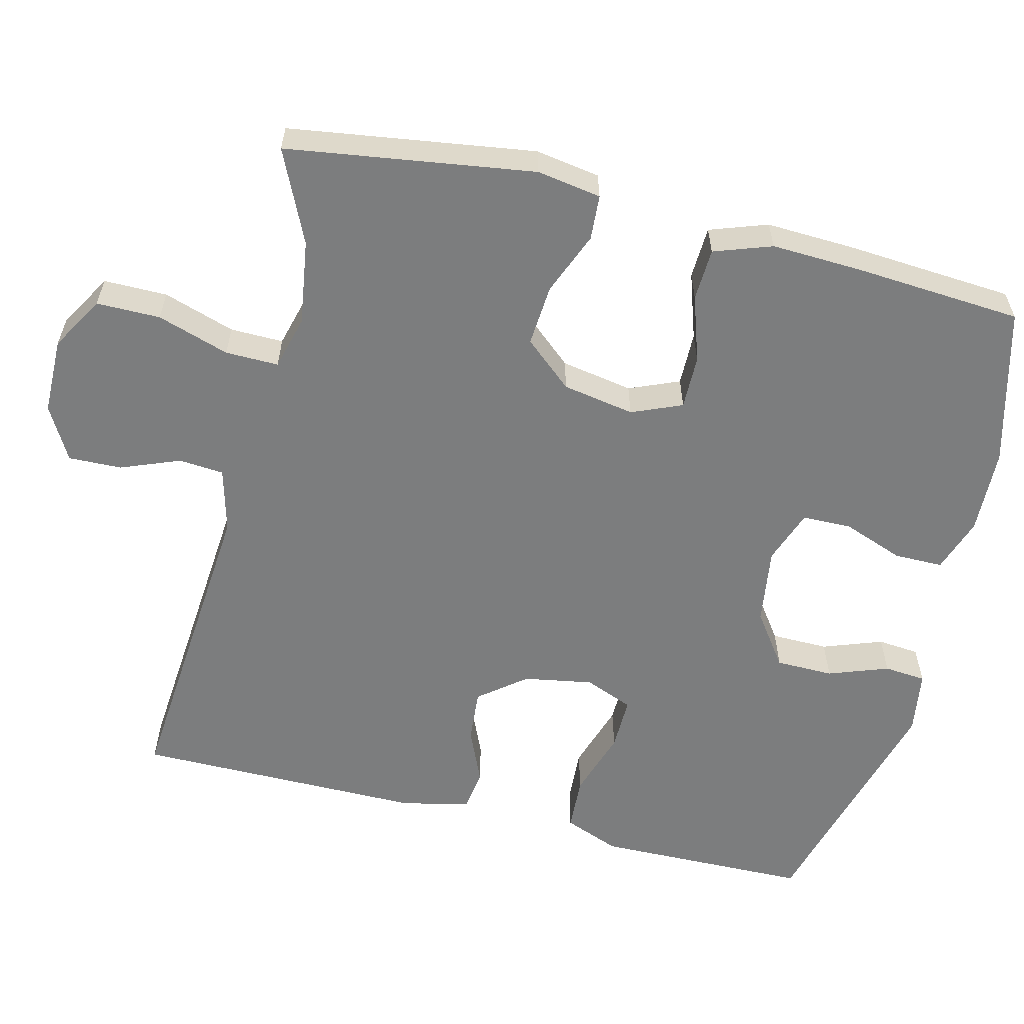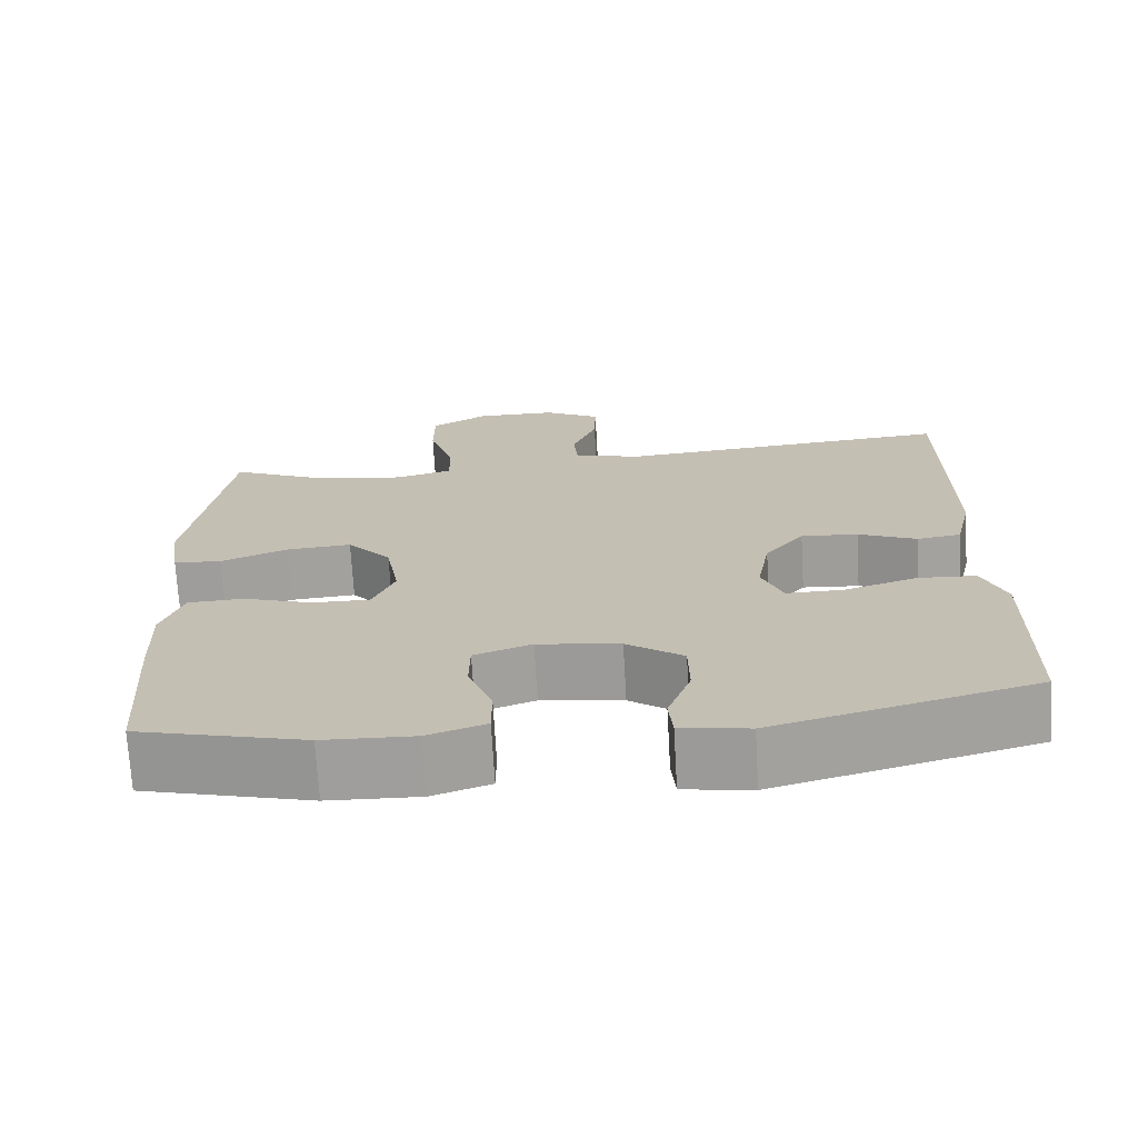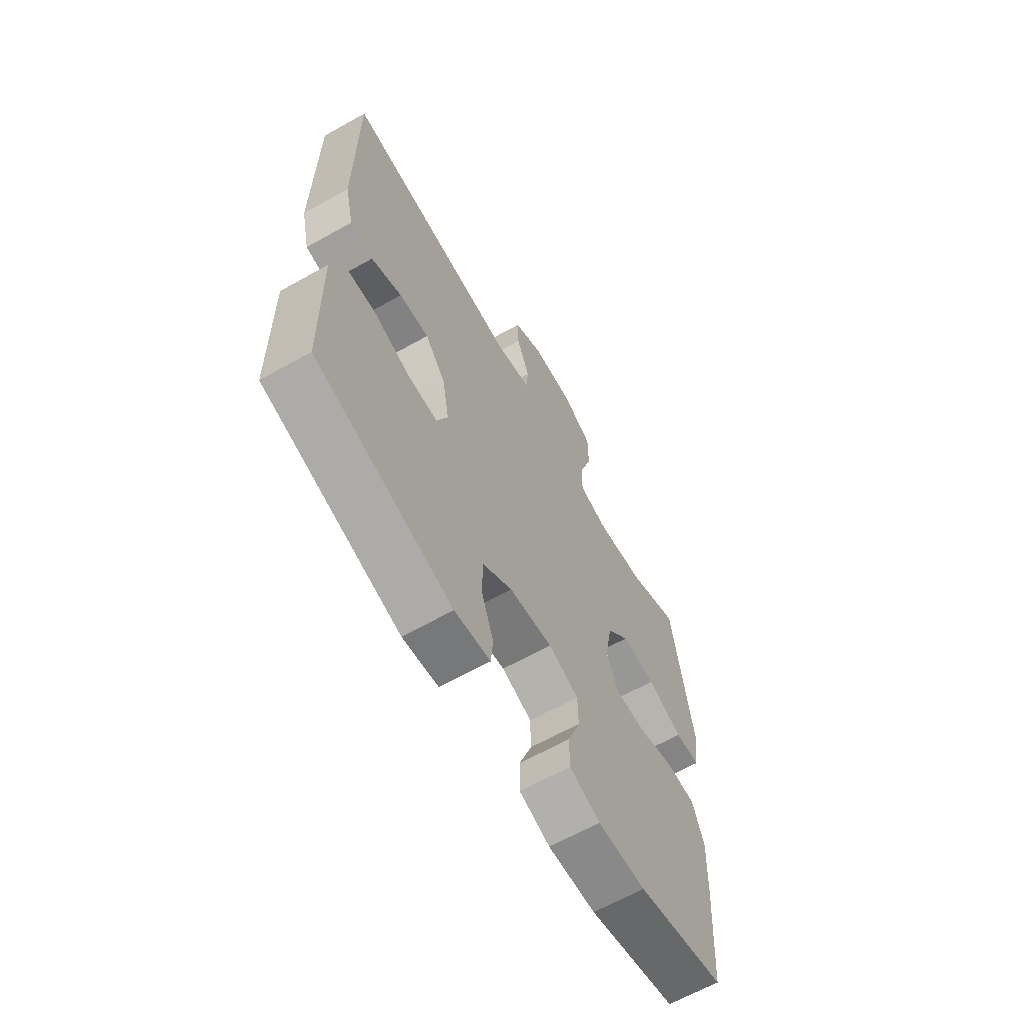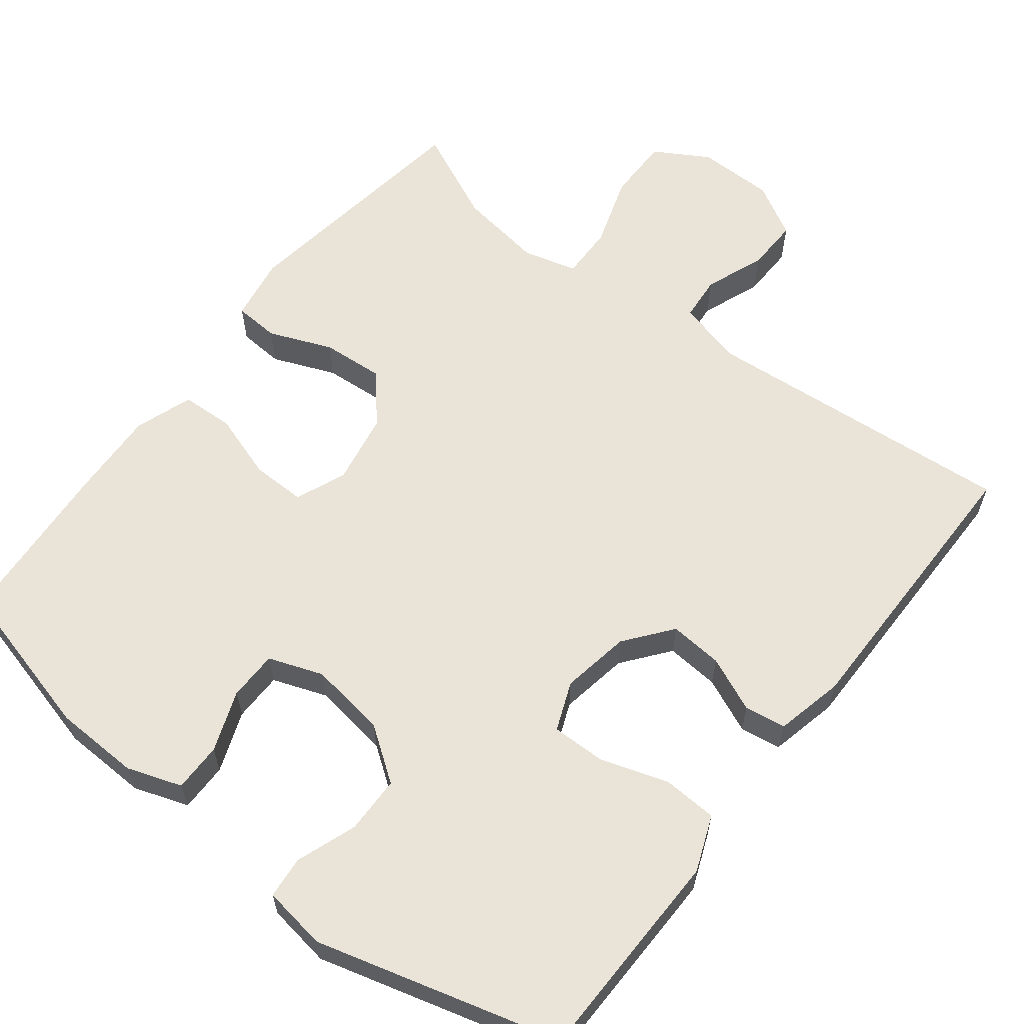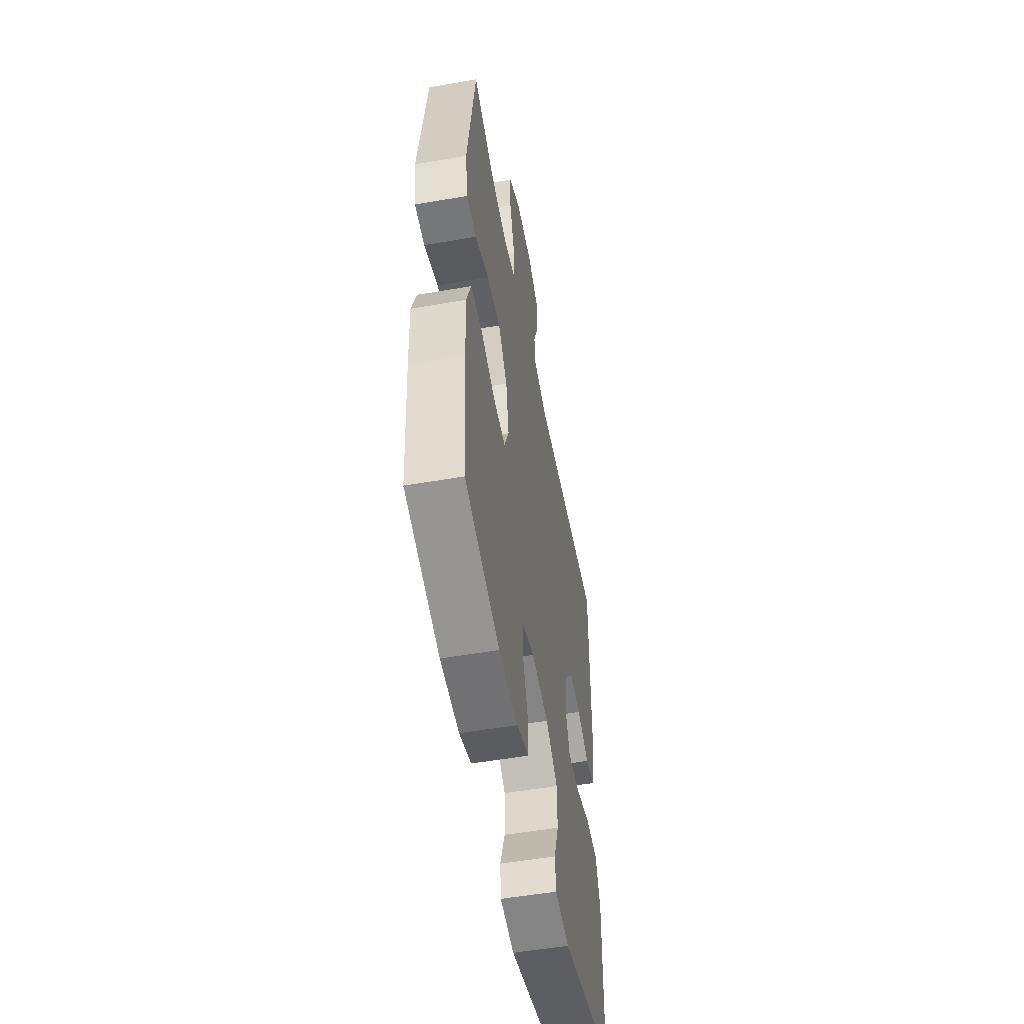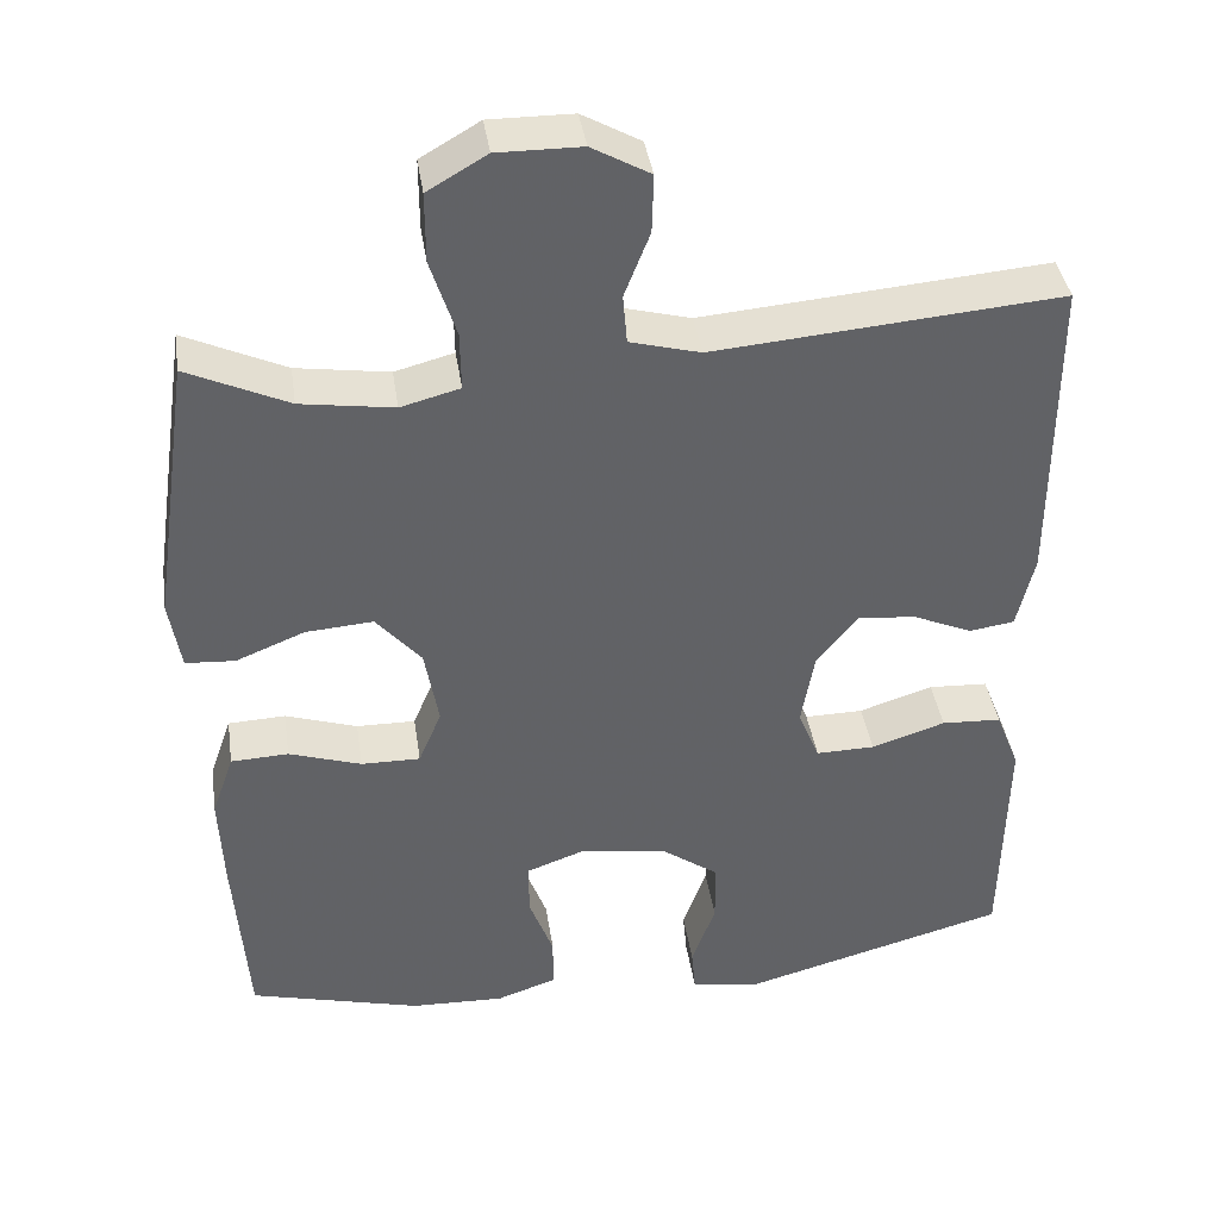
<metadata>
{"format":"obj","ext":"obj","renderer":"f3d","projection":"perspective","resolution":1024,"background":"white","views":[{"elev":-59.0,"azim":76.1,"up":"+Y"},{"elev":-71.5,"azim":-176.7,"up":"+Z"},{"elev":-64.7,"azim":-60.6,"up":"+Z"},{"elev":61.1,"azim":-142.3,"up":"+Y"},{"elev":-53.4,"azim":100.5,"up":"+Z"},{"elev":39.8,"azim":171.5,"up":"+Z"}]}
</metadata>
<code>
v 0.5 0.07 0.5
v 0.548 0.07 0.171
v 0.534 0.07 0.085
v 0.474 0.07 0.081
v 0.39 0.07 0.115
v 0.308 0.07 0.121
v 0.253 0.07 0.057
v 0.236 0.07 -0.039
v 0.264 0.07 -0.106
v 0.336 0.07 -0.105
v 0.424 0.07 -0.076
v 0.494 0.07 -0.079
v 0.521 0.07 -0.156
v 0.516 0.07 -0.275
v 0.5 0.07 -0.5
v 0.29 0.07 -0.555
v 0.176 0.07 -0.559
v 0.103 0.07 -0.534
v 0.103 0.07 -0.469
v 0.133 0.07 -0.388
v 0.132 0.07 -0.322
v 0.06 0.07 -0.296
v -0.043 0.07 -0.311
v -0.114 0.07 -0.362
v -0.115 0.07 -0.439
v -0.086 0.07 -0.519
v -0.091 0.07 -0.575
v -0.176 0.07 -0.588
v -0.5 0.07 -0.5
v -0.503 0.07 -0.33
v -0.505 0.07 -0.214
v -0.476 0.07 -0.14
v -0.403 0.07 -0.136
v -0.313 0.07 -0.165
v -0.241 0.07 -0.166
v -0.215 0.07 -0.101
v -0.231 0.07 -0.009
v -0.28 0.07 0.053
v -0.351 0.07 0.047
v -0.424 0.07 0.015
v -0.479 0.07 0.023
v -0.5 0.07 0.114
v -0.5 0.07 0.5
v -0.079 0.07 0.465
v 0.007 0.07 0.488
v 0.012 0.07 0.548
v -0.019 0.07 0.627
v -0.021 0.07 0.698
v 0.05 0.07 0.738
v 0.152 0.07 0.739
v 0.224 0.07 0.697
v 0.224 0.07 0.612
v 0.193 0.07 0.516
v 0.192 0.07 0.445
v 0.264 0.07 0.426
v 0.377 0.07 0.443
v 0.5 0 0.5
v 0.548 0 0.171
v 0.534 0 0.085
v 0.474 0 0.081
v 0.39 0 0.115
v 0.308 0 0.121
v 0.253 0 0.057
v 0.236 0 -0.039
v 0.264 0 -0.106
v 0.336 0 -0.105
v 0.424 0 -0.076
v 0.494 0 -0.079
v 0.521 0 -0.156
v 0.516 0 -0.275
v 0.5 0 -0.5
v 0.29 0 -0.555
v 0.176 0 -0.559
v 0.103 0 -0.534
v 0.103 0 -0.469
v 0.133 0 -0.388
v 0.132 0 -0.322
v 0.06 0 -0.296
v -0.043 0 -0.311
v -0.114 0 -0.362
v -0.115 0 -0.439
v -0.086 0 -0.519
v -0.091 0 -0.575
v -0.176 0 -0.588
v -0.5 0 -0.5
v -0.503 0 -0.33
v -0.505 0 -0.214
v -0.476 0 -0.14
v -0.403 0 -0.136
v -0.313 0 -0.165
v -0.241 0 -0.166
v -0.215 0 -0.101
v -0.231 0 -0.009
v -0.28 0 0.053
v -0.351 0 0.047
v -0.424 0 0.015
v -0.479 0 0.023
v -0.5 0 0.114
v -0.5 0 0.5
v -0.079 0 0.465
v 0.007 0 0.488
v 0.012 0 0.548
v -0.019 0 0.627
v -0.021 0 0.698
v 0.05 0 0.738
v 0.152 0 0.739
v 0.224 0 0.697
v 0.224 0 0.612
v 0.193 0 0.516
v 0.192 0 0.445
v 0.264 0 0.426
v 0.377 0 0.443
f 50 51 52 53
f 50 53 54
f 49 50 54
f 46 47 48 49
f 45 46 49 54
f 44 45 54 55
f 42 43 44 55
f 39 40 41 42
f 38 39 42 55
f 31 32 33 34
f 31 34 35
f 30 31 35
f 29 30 35
f 28 29 35
f 25 26 27 28
f 24 25 28 35
f 23 24 35 36
f 17 18 19 20
f 17 20 21
f 16 17 21
f 15 16 21
f 14 15 21
f 13 14 21 22
f 10 11 12 13
f 9 10 13 22
f 2 3 4 5
f 56 1 2 5
f 56 5 6
f 37 38 55 56
f 37 56 6 7
f 36 37 7 8
f 22 23 36
f 8 9 22 36
f 109 108 107 106
f 110 109 106
f 110 106 105
f 105 104 103 102
f 110 105 102 101
f 111 110 101 100
f 111 100 99 98
f 98 97 96 95
f 111 98 95 94
f 90 89 88 87
f 91 90 87
f 91 87 86
f 91 86 85
f 91 85 84
f 84 83 82 81
f 91 84 81 80
f 92 91 80 79
f 76 75 74 73
f 77 76 73
f 77 73 72
f 77 72 71
f 77 71 70
f 78 77 70 69
f 69 68 67 66
f 78 69 66 65
f 61 60 59 58
f 61 58 57 112
f 62 61 112
f 112 111 94 93
f 63 62 112 93
f 64 63 93 92
f 92 79 78
f 92 78 65 64
f 1 57 58 2
f 2 58 59 3
f 3 59 60 4
f 4 60 61 5
f 5 61 62 6
f 6 62 63 7
f 7 63 64 8
f 8 64 65 9
f 9 65 66 10
f 10 66 67 11
f 11 67 68 12
f 12 68 69 13
f 13 69 70 14
f 14 70 71 15
f 15 71 72 16
f 16 72 73 17
f 17 73 74 18
f 18 74 75 19
f 19 75 76 20
f 20 76 77 21
f 21 77 78 22
f 22 78 79 23
f 23 79 80 24
f 24 80 81 25
f 25 81 82 26
f 26 82 83 27
f 27 83 84 28
f 28 84 85 29
f 29 85 86 30
f 30 86 87 31
f 31 87 88 32
f 32 88 89 33
f 33 89 90 34
f 34 90 91 35
f 35 91 92 36
f 36 92 93 37
f 37 93 94 38
f 38 94 95 39
f 39 95 96 40
f 40 96 97 41
f 41 97 98 42
f 42 98 99 43
f 43 99 100 44
f 44 100 101 45
f 45 101 102 46
f 46 102 103 47
f 47 103 104 48
f 48 104 105 49
f 49 105 106 50
f 50 106 107 51
f 51 107 108 52
f 52 108 109 53
f 53 109 110 54
f 54 110 111 55
f 55 111 112 56
f 56 112 57 1

</code>
